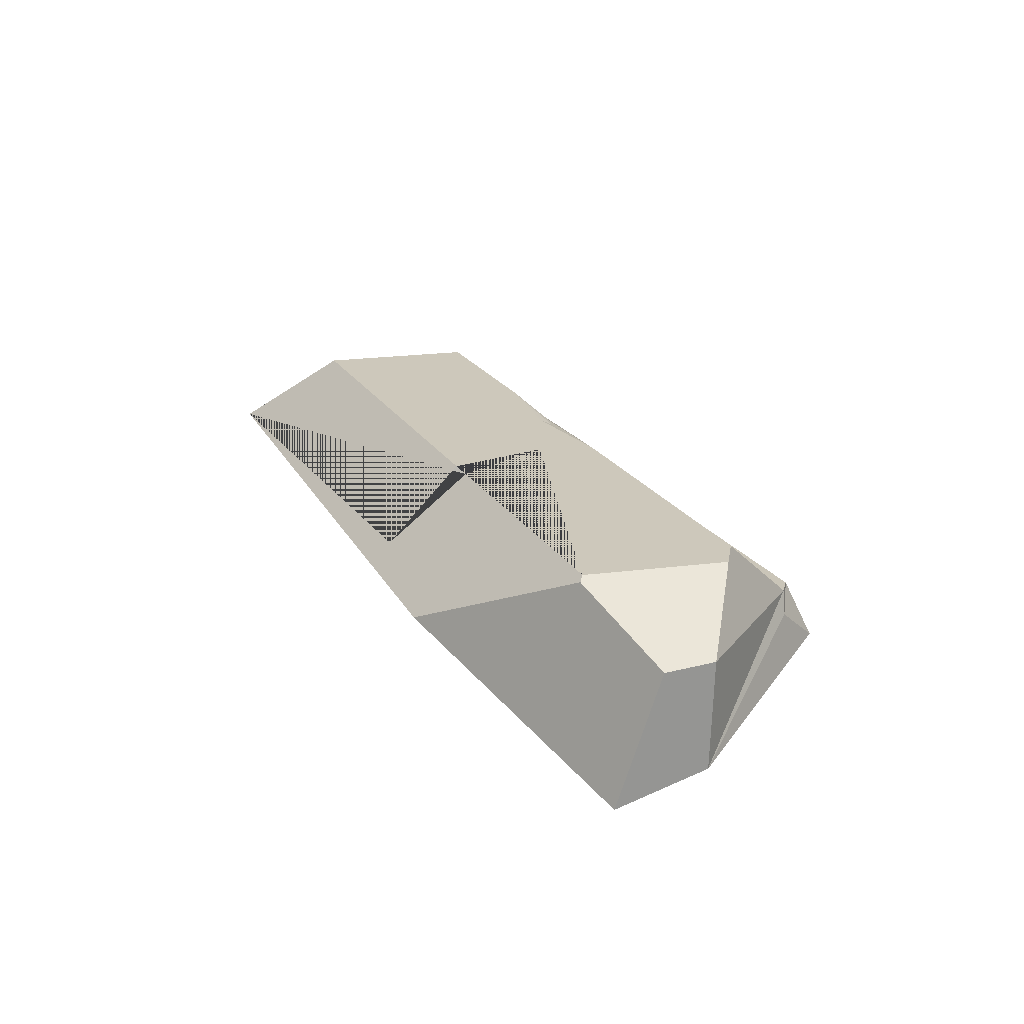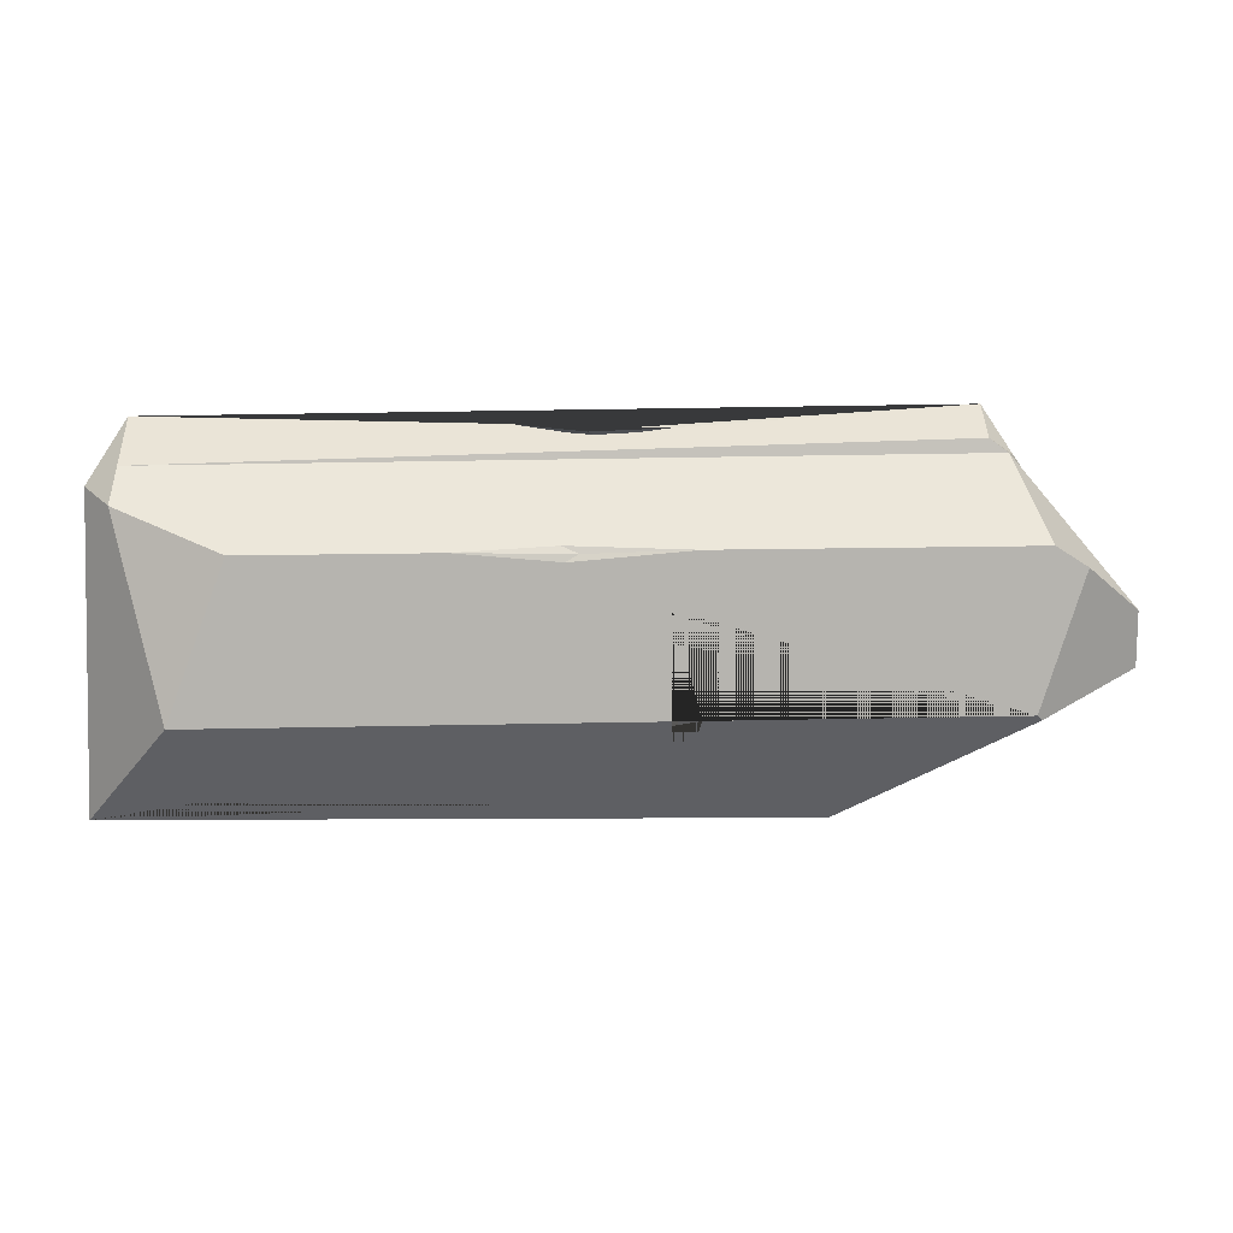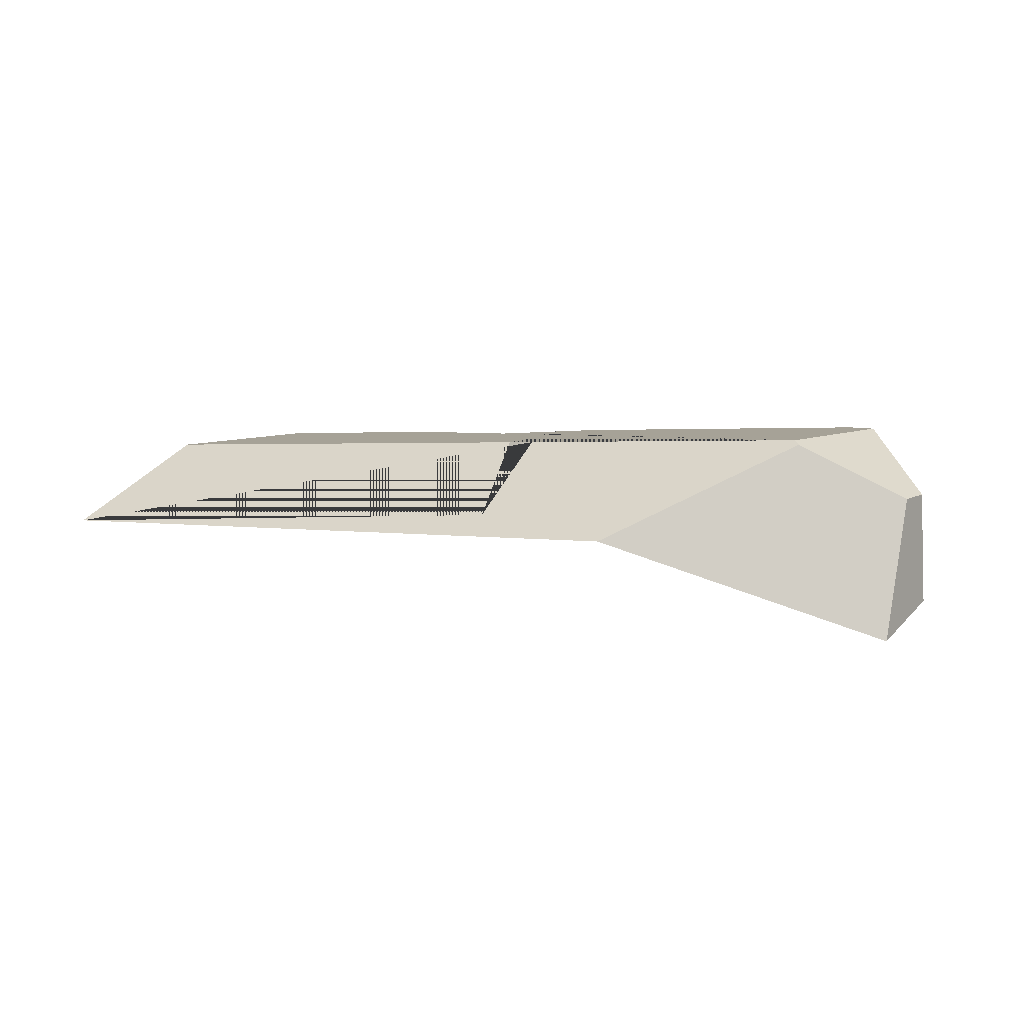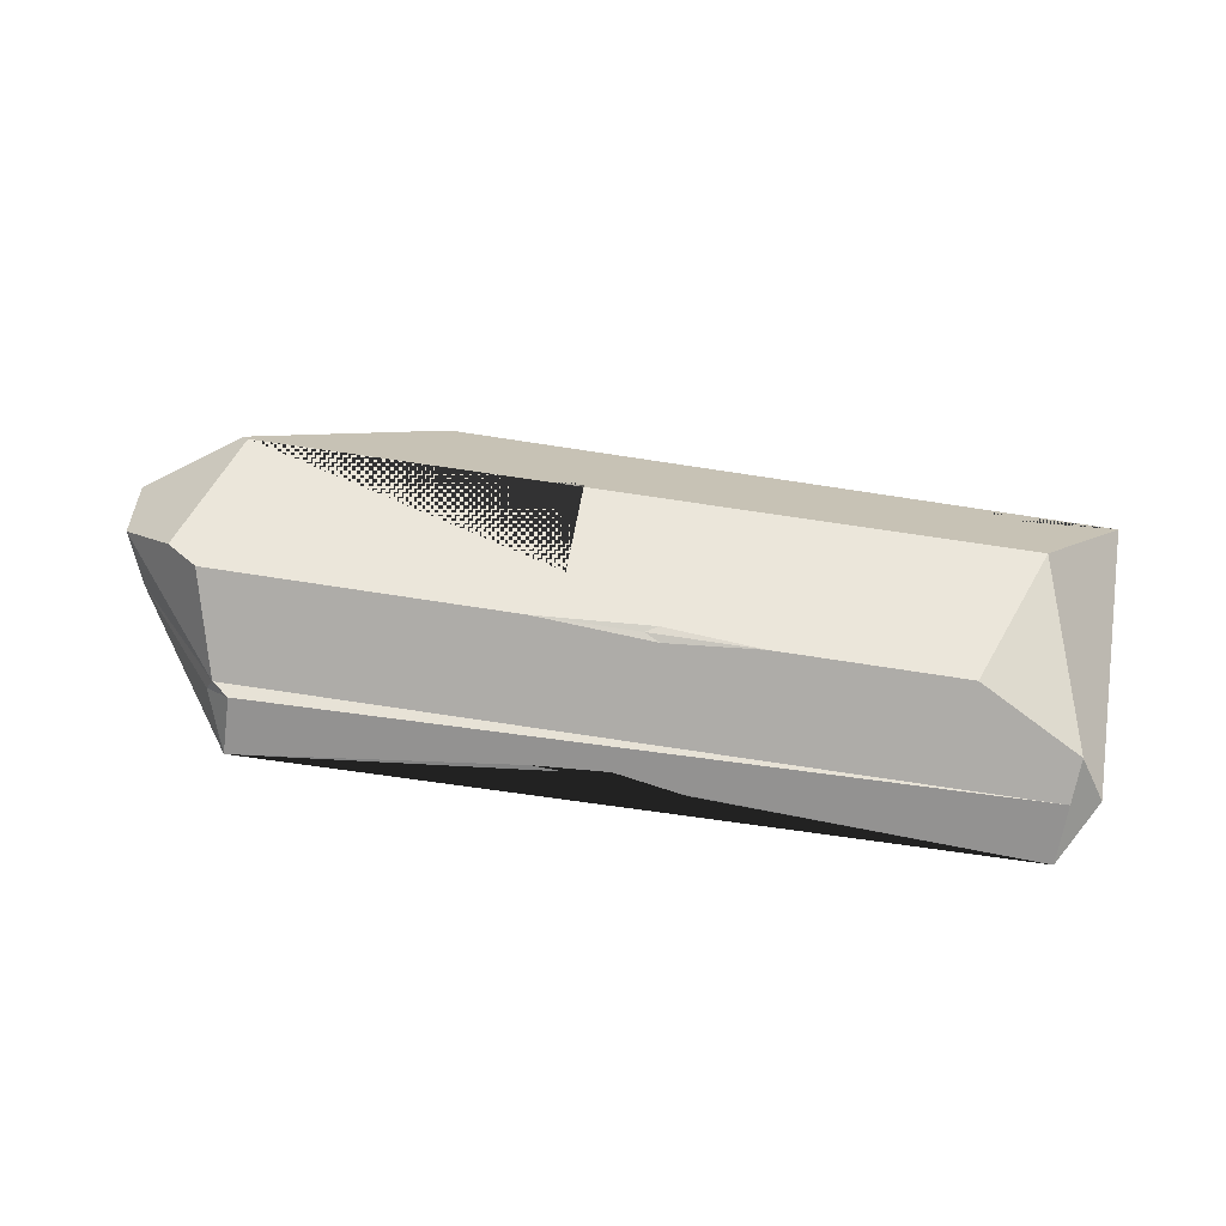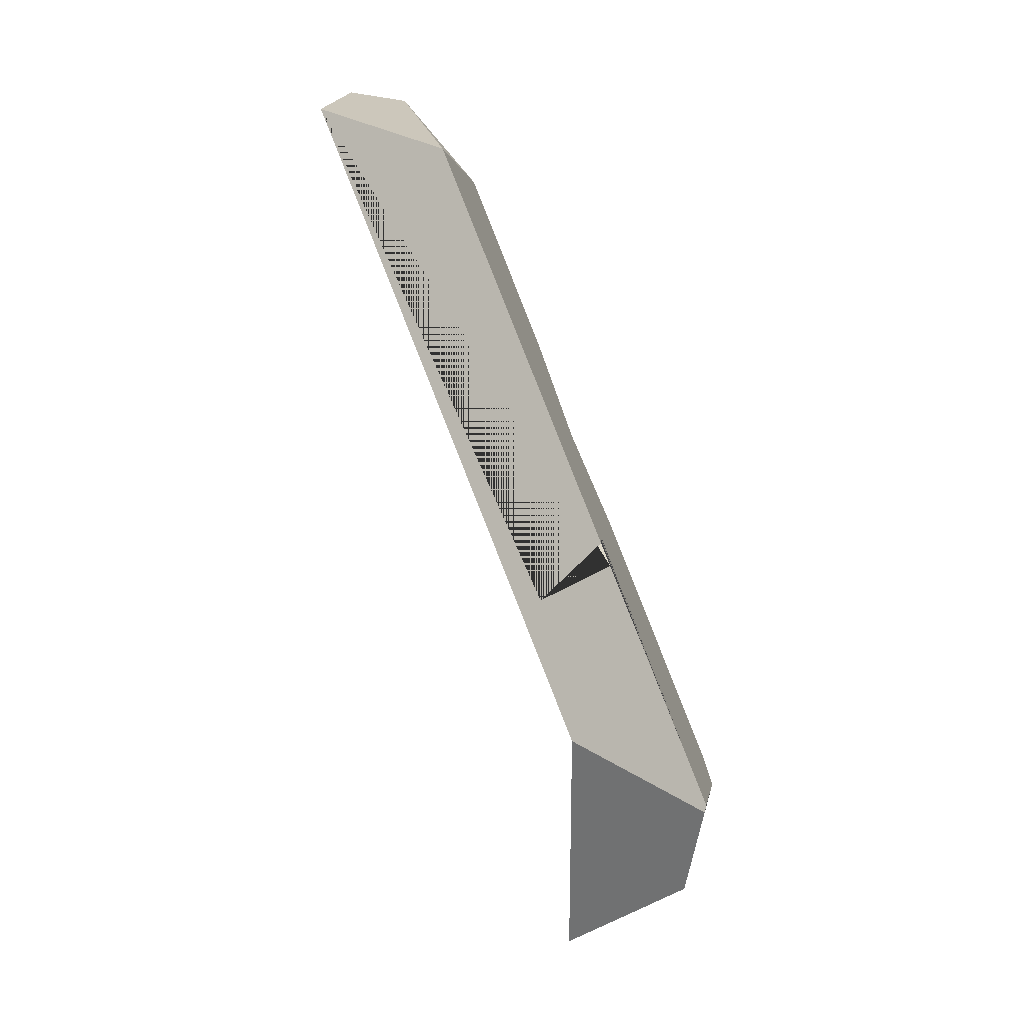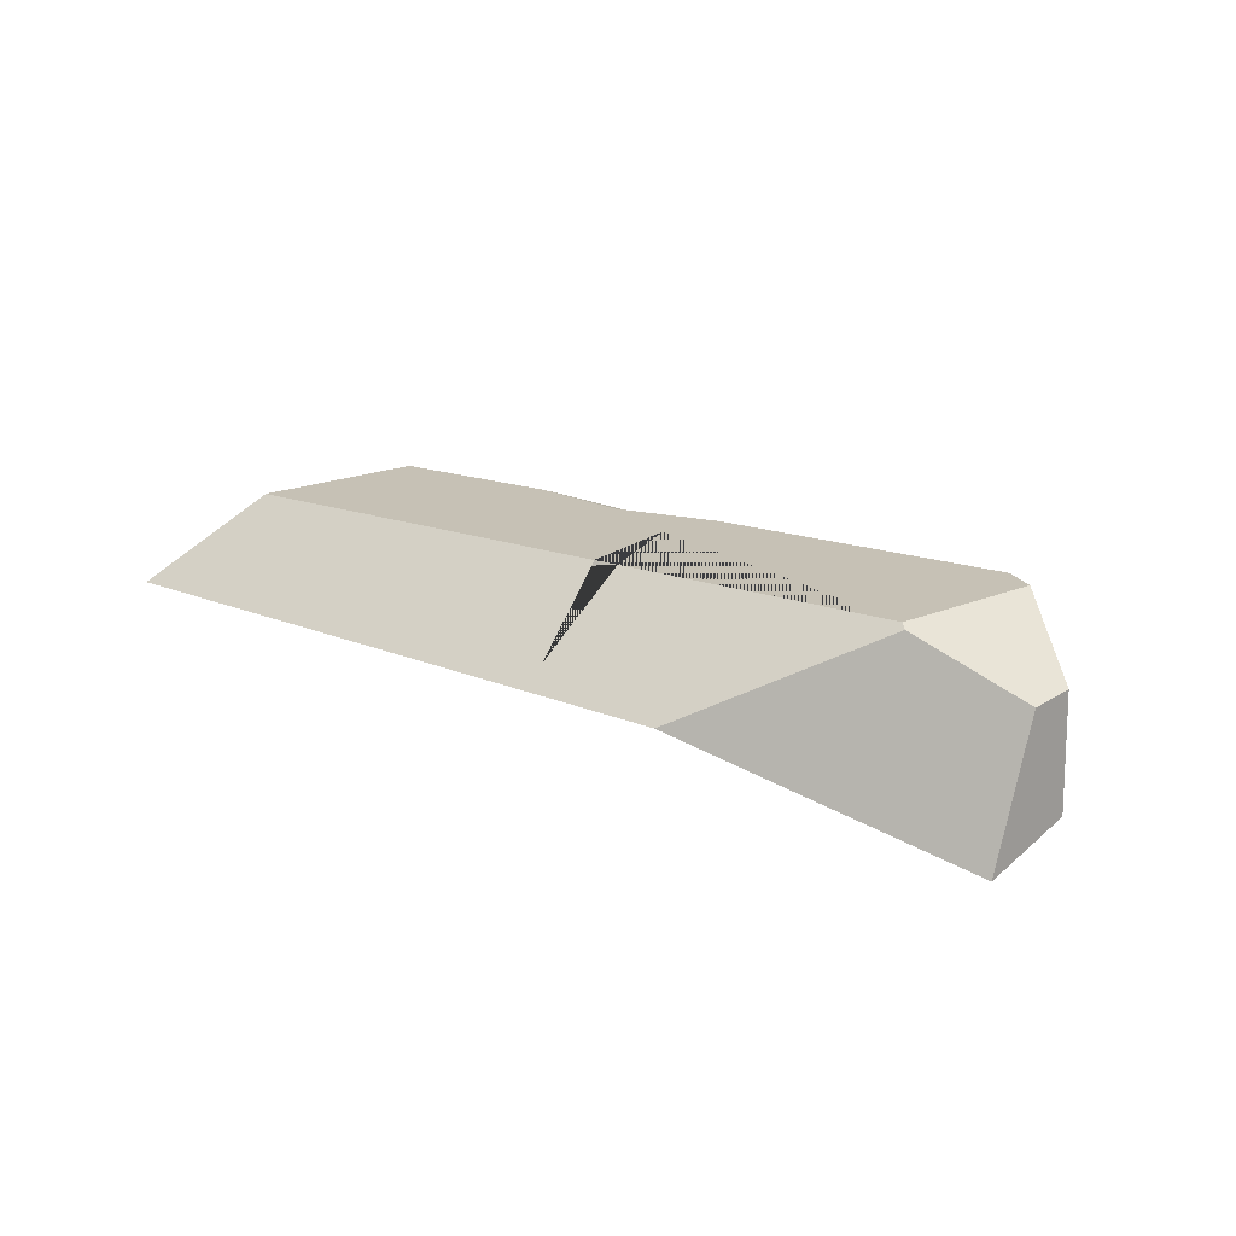
<metadata>
{"format":"obj","ext":"obj","renderer":"f3d","projection":"perspective","resolution":1024,"background":"white","views":[{"elev":23.2,"azim":-112.6,"up":"+Y"},{"elev":6.9,"azim":175.3,"up":"+Z"},{"elev":5.0,"azim":-152.0,"up":"+Y"},{"elev":59.3,"azim":9.1,"up":"+Y"},{"elev":-73.8,"azim":110.0,"up":"+Z"},{"elev":18.2,"azim":-140.2,"up":"+Y"}]}
</metadata>
<code>
o Rock_4_Cube.014
v -0.3192 -0.4902 1.812
v 5.321 -0.5979 -1.963
v -1.901 -0.5061 -2.042
v -4.762 -1.52 -0.9773
v -3.8 0.6526 0.7495
v -0.5166 0.4776 -0.8901
v -0.2267 0.4693 -0.8922
v -0.2275 0.5226 0.1673
v 0.4874 -0.454 1.78
v 1.246 -0.5859 1.854
v -3.349 -0.1379 1.722
v -3.543 -0.1207 1.579
v -4.89 -1.2 -0.01069
v -3.647 -0.3519 1.544
v 4.469 0.3352 -0.9254
v 3.876 0.4333 0.6952
v 4.876 -0.7865 1.93
v 5.278 -0.5792 1.272
v 4.935 -0.3549 1.478
v 4.981 -0.01829 1.125
v -4.823 -0.04899 -0.5087
v -3.75 0.5242 -0.9192
v -4.13 0.6515 0.542
v -4.832 -0.03819 0.0535
v -3.69 0.5683 -0.8677
v -0.331 0.2283 -0.6371
v -0.3436 -0.3077 -1.777
v -3.417 -0.7881 2.03
v 4.875 -0.7866 1.93
v 0.4283 -0.5599 1.825
v 0.3651 -0.5926 1.719
v 1.847 0.4913 0.7096
v 0.6342 0.4731 0.6898
v -0.508 0.5586 0.7262
v 0.7674 0.4905 0.6126
v 0.8046 0.4359 0.7643
f 28 1 9 10 17 19 11
f 21 22 3 4
f 1 30 31
f 6 8 26
f 7 27 26
f 19 20 16 32 36 34 5 12
f 25 23 5 34 35 32 16 15 7 8 6
f 15 16 20
f 18 20 19
f 9 1 31
f 12 24 13
f 26 27 6
f 2 3 22 25 6 27 7 15
f 22 21 24 23 25
f 26 8 7
f 17 10 30 1 28 29
f 31 30 10
f 31 10 9
f 32 35 33
f 33 35 34
f 34 36 33
f 33 36 32
f 17 18 19
f 2 15 20 18
f 4 13 24 21
f 12 13 14
f 14 13 28
f 11 14 28
f 5 23 24 12
f 12 11 19
f 14 11 12
f 18 17 2

</code>
